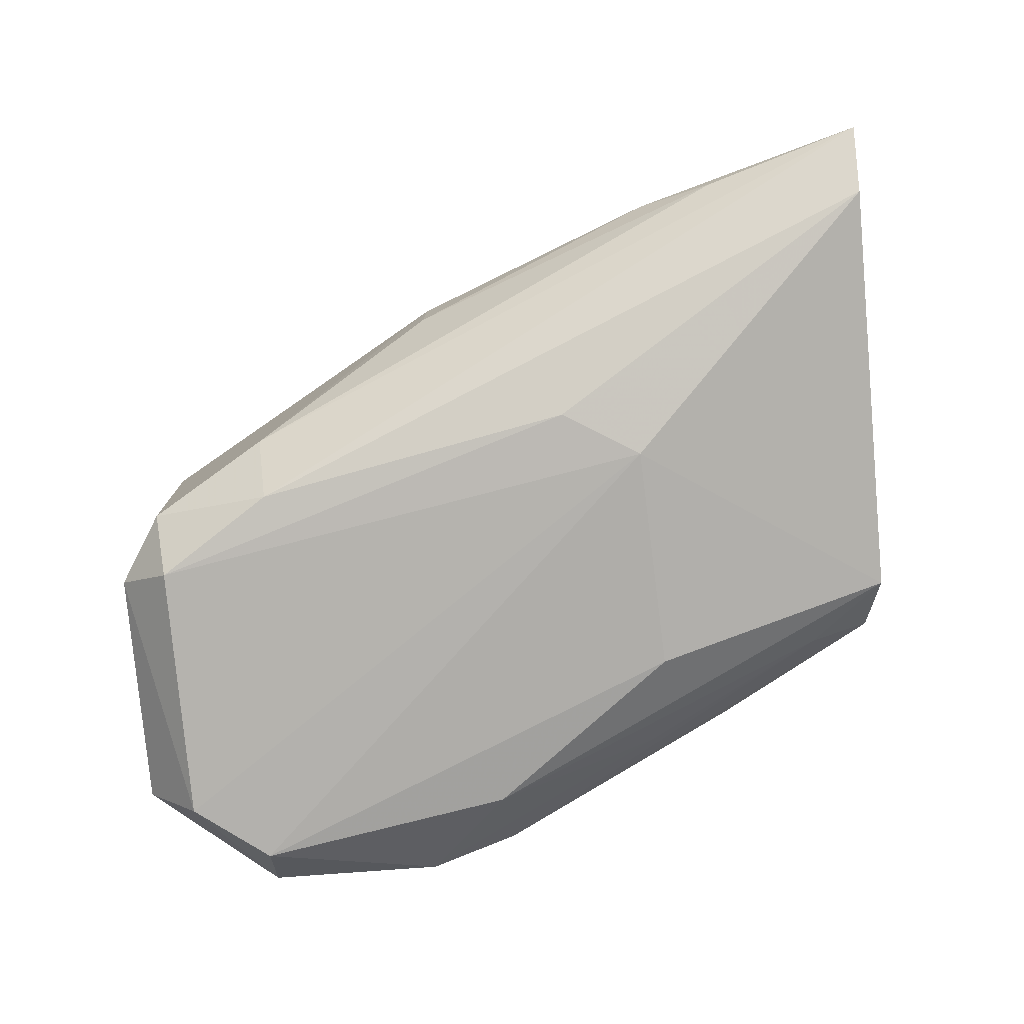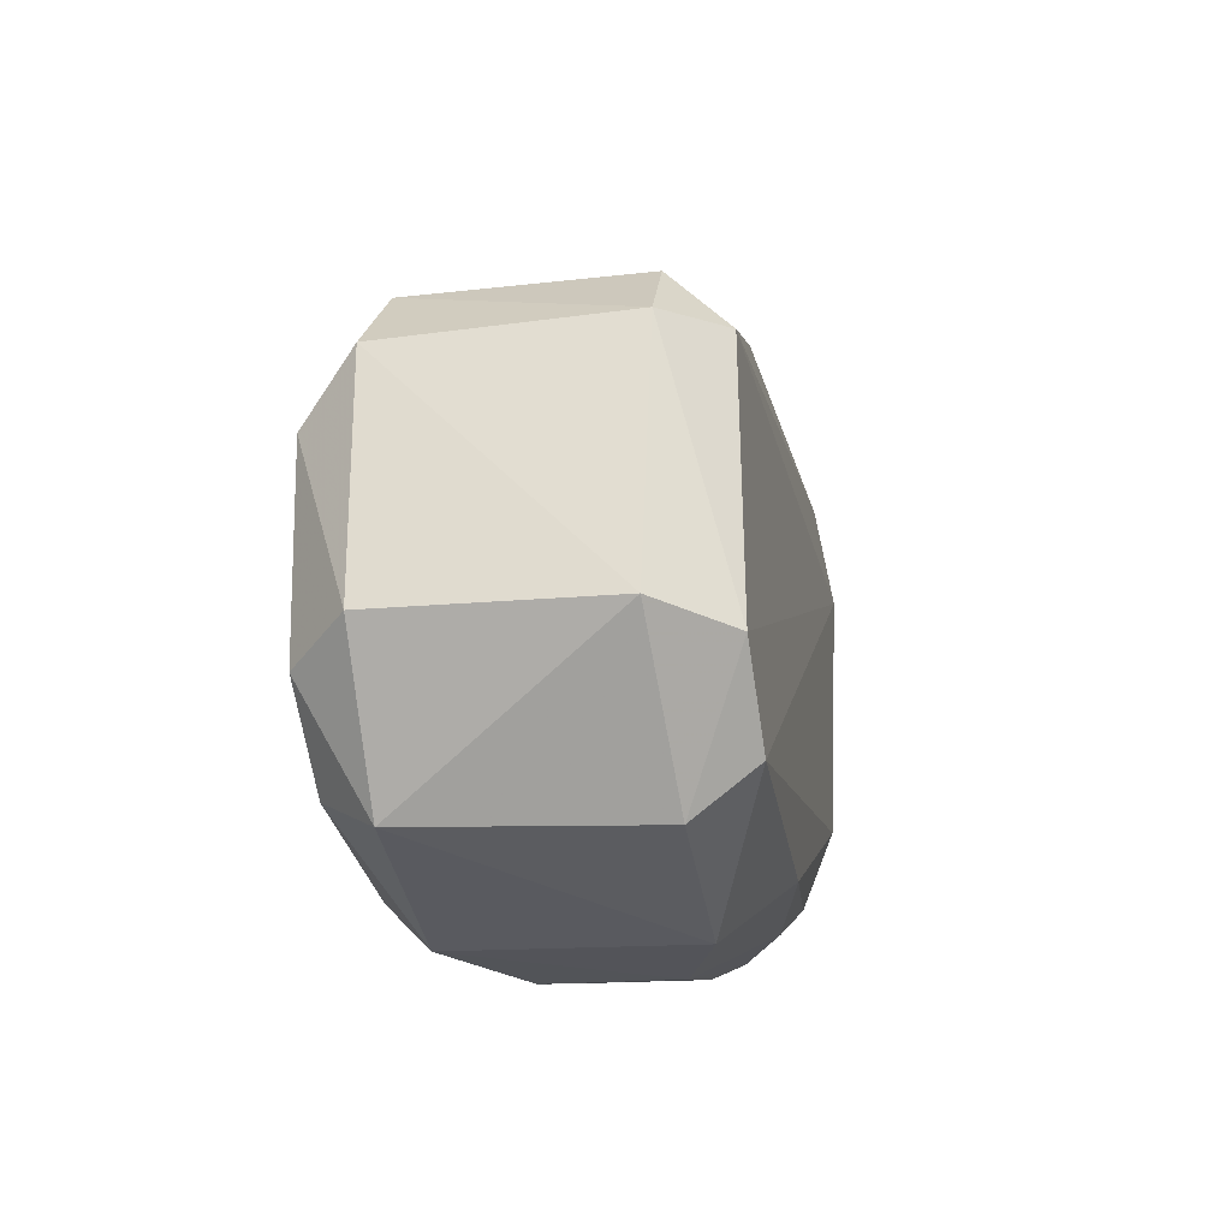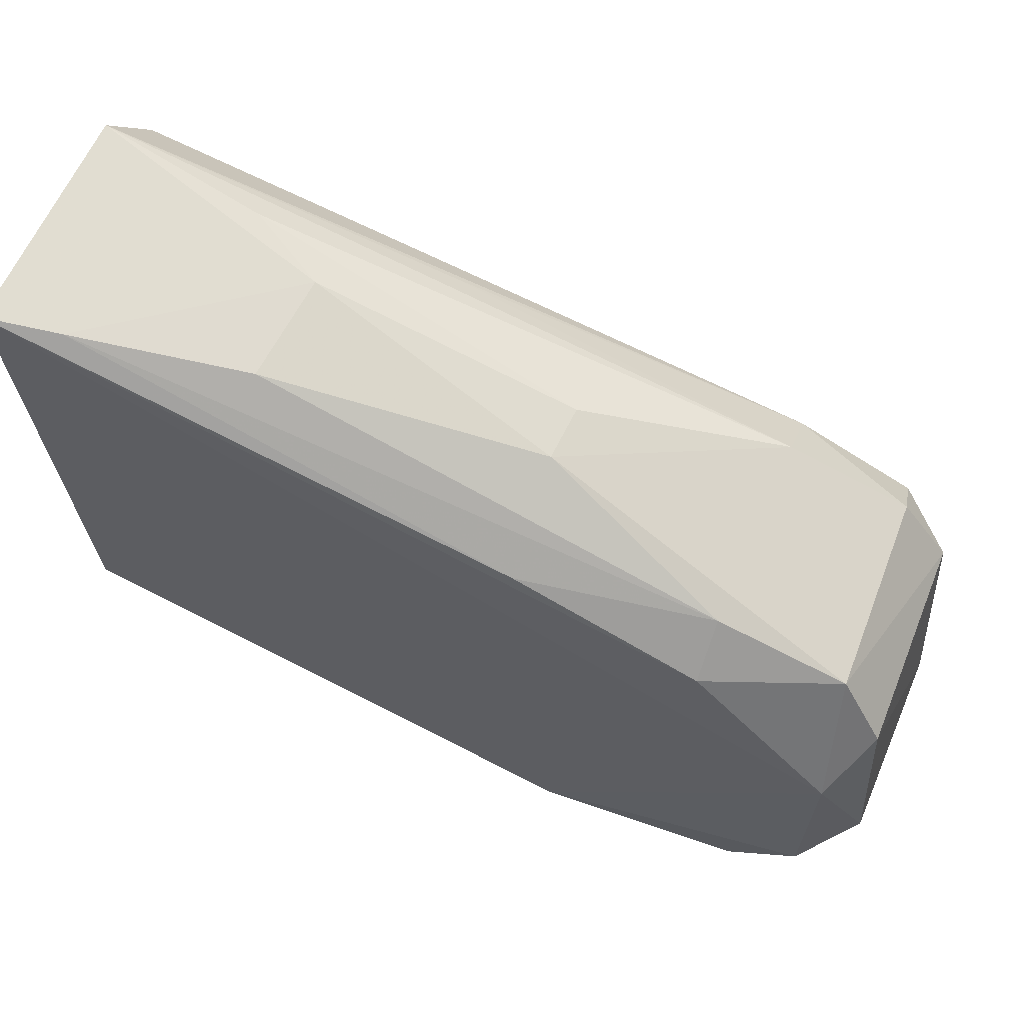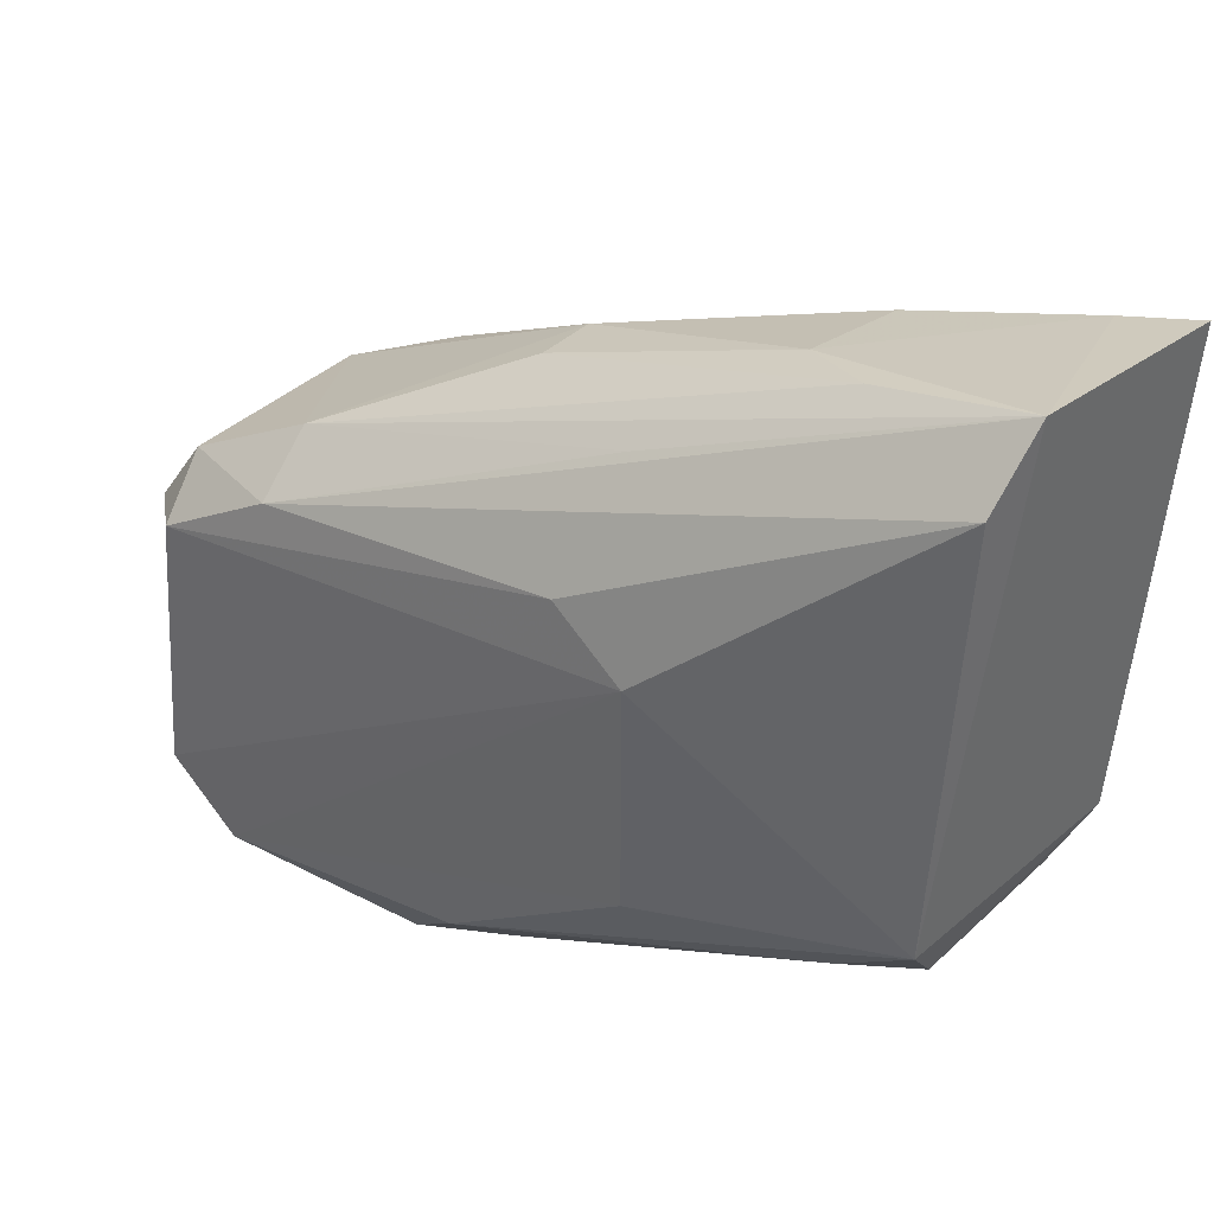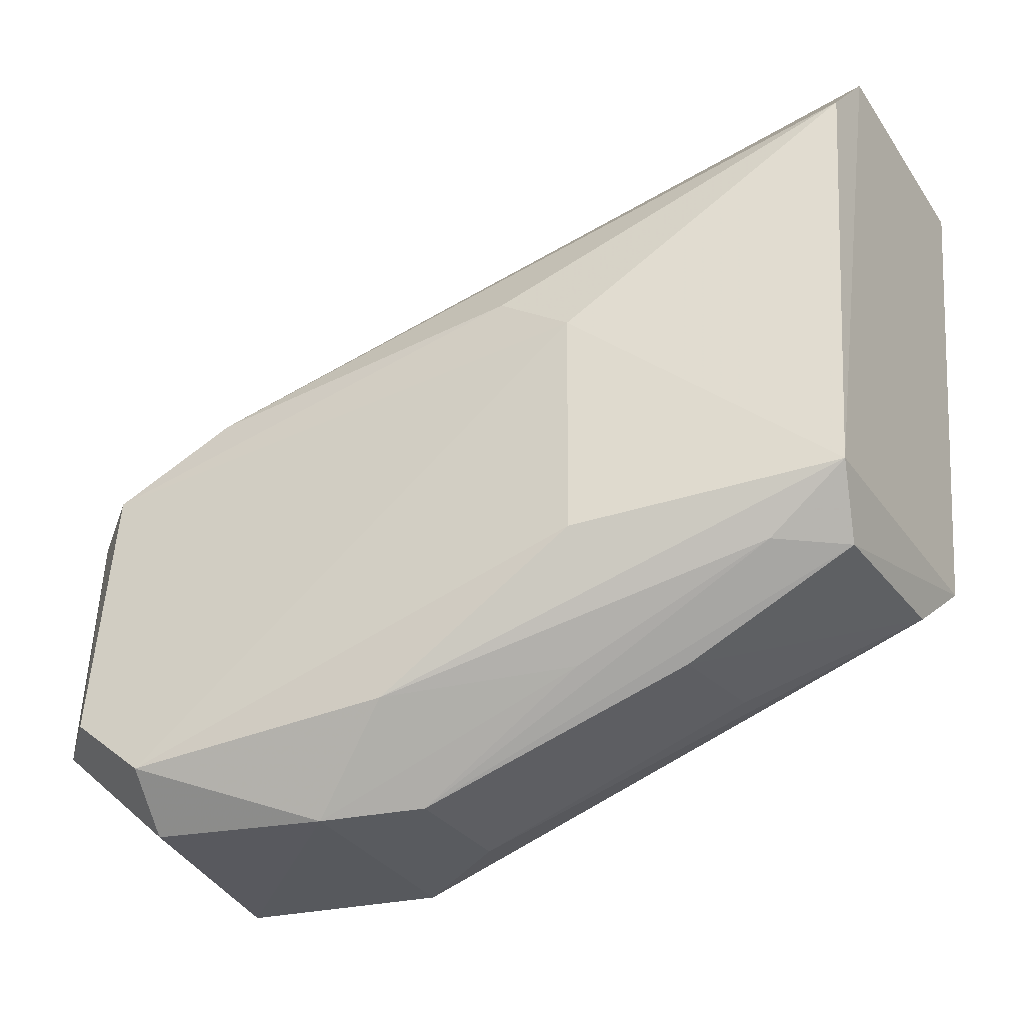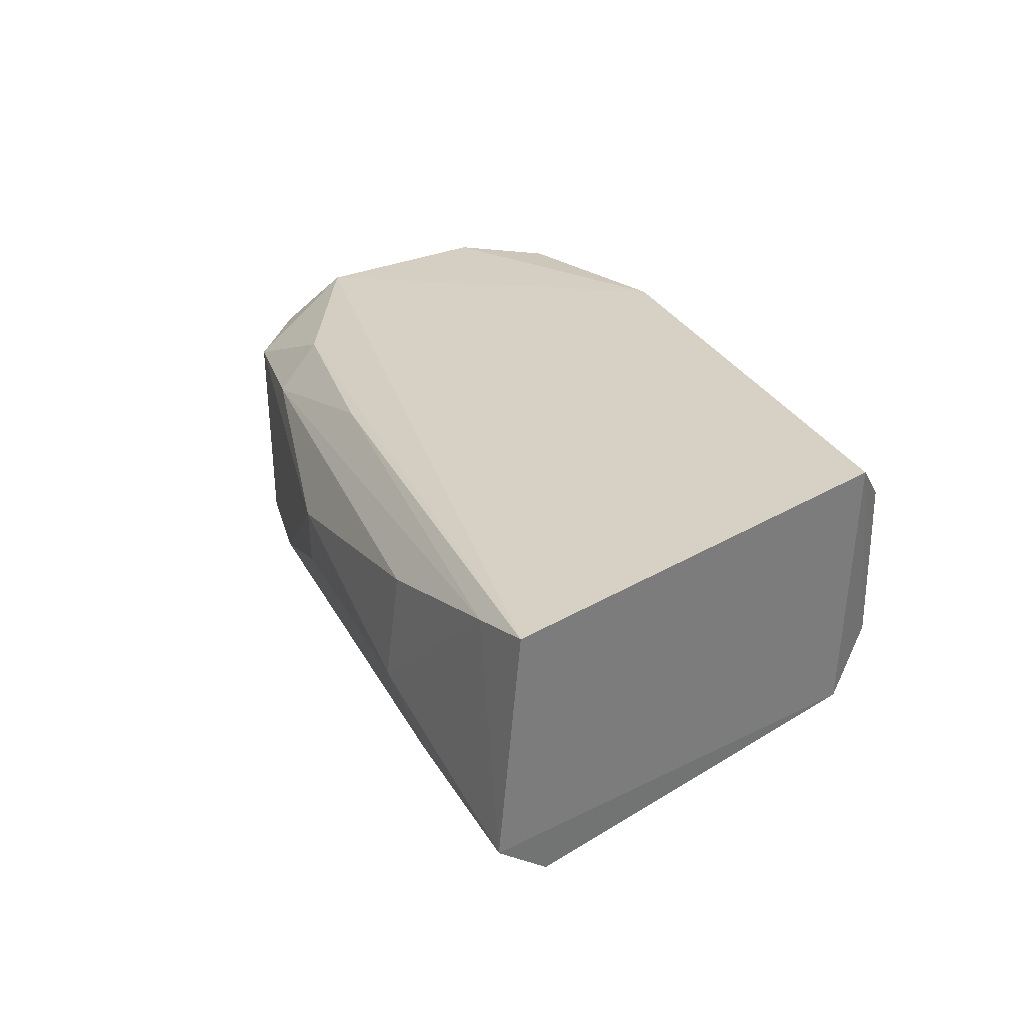
<metadata>
{"format":"obj","ext":"obj","renderer":"f3d","projection":"perspective","resolution":1024,"background":"white","views":[{"elev":-79.2,"azim":-170.8,"up":"+Z"},{"elev":-28.6,"azim":101.7,"up":"+Y"},{"elev":61.5,"azim":22.1,"up":"+Y"},{"elev":33.9,"azim":-142.1,"up":"+Y"},{"elev":-34.2,"azim":-152.9,"up":"+Y"},{"elev":27.5,"azim":-129.2,"up":"+Z"}]}
</metadata>
<code>
v 0.06259 -0.03467 0.01164
v 0.06411 -0.04052 0.009731
v 0.06187 -0.03264 0.001073
v 0.03617 -0.02359 0.003017
v 0.03662 -0.03742 0.01195
v 0.05176 -0.0257 0.008183
v 0.06366 -0.033 0.00276
v 0.06011 -0.04328 0.01137
v 0.05164 -0.04261 0.00139
v 0.05808 -0.02886 0.003267
v 0.03541 -0.02195 0.01209
v 0.06367 -0.033 0.009918
v 0.0624 -0.04103 0.01152
v 0.03715 -0.03739 0.003182
v 0.04501 -0.03104 0.0009248
v 0.05148 -0.04478 0.008198
v 0.06026 -0.0447 0.002761
v 0.05799 -0.03052 0.001309
v 0.03581 -0.02147 0.004765
v 0.06207 -0.03083 0.002813
v 0.05338 -0.04306 0.01174
v 0.06423 -0.04092 0.002965
v 0.05792 -0.03033 0.01139
v 0.06109 -0.04449 0.009716
v 0.06007 -0.04319 0.0009182
v 0.04524 -0.03849 0.001224
v 0.05162 -0.04501 0.004253
v 0.04744 -0.02931 0.001104
v 0.0435 -0.02309 0.00663
v 0.04664 -0.02565 0.003334
v 0.0622 -0.03075 0.00955
v 0.05456 -0.04492 0.01013
v 0.06242 -0.04113 0.000914
v 0.03978 -0.03921 0.00355
v 0.05456 -0.0453 0.003052
v 0.03737 -0.03893 0.01044
v 0.05185 -0.02583 0.006283
v 0.04104 -0.02263 0.005288
v 0.03772 -0.02232 0.01153
v 0.04607 -0.04193 0.003454
v 0.04319 -0.04179 0.00509
v 0.03767 -0.03925 0.004953
v 0.04314 -0.02332 0.01013
v 0.05184 -0.02776 0.01144
v 0.04276 -0.04146 0.008557
v 0.05797 -0.02885 0.00992
f 12 1 2
f 13 2 1
f 14 5 11
f 15 14 4
f 19 14 11
f 19 4 14
f 19 18 4
f 20 7 3
f 20 18 10
f 20 3 18
f 21 11 5
f 21 1 11
f 21 13 1
f 21 8 13
f 22 12 2
f 22 7 12
f 23 11 1
f 24 13 8
f 24 2 13
f 24 22 2
f 24 17 22
f 26 9 14
f 26 14 15
f 26 25 9
f 26 15 25
f 28 15 4
f 28 4 18
f 28 18 3
f 28 3 15
f 30 19 10
f 30 10 18
f 30 18 19
f 31 12 7
f 31 7 20
f 31 23 1
f 31 1 12
f 31 20 10
f 31 10 6
f 32 21 5
f 32 16 27
f 32 24 8
f 32 8 21
f 33 3 7
f 33 7 22
f 33 22 17
f 33 17 25
f 33 25 15
f 33 15 3
f 34 14 9
f 35 25 17
f 35 32 27
f 35 17 24
f 35 24 32
f 35 9 25
f 36 32 5
f 36 16 32
f 37 29 6
f 37 6 10
f 38 10 19
f 38 19 29
f 38 37 10
f 38 29 37
f 39 29 19
f 39 19 11
f 40 34 9
f 40 9 35
f 40 35 27
f 40 27 34
f 41 27 16
f 42 36 5
f 42 5 14
f 42 41 36
f 42 14 34
f 42 34 27
f 42 27 41
f 43 6 29
f 43 29 39
f 44 39 11
f 44 11 23
f 45 41 16
f 45 16 36
f 45 36 41
f 46 31 6
f 46 6 43
f 46 43 39
f 46 39 44
f 46 44 23
f 46 23 31

</code>
